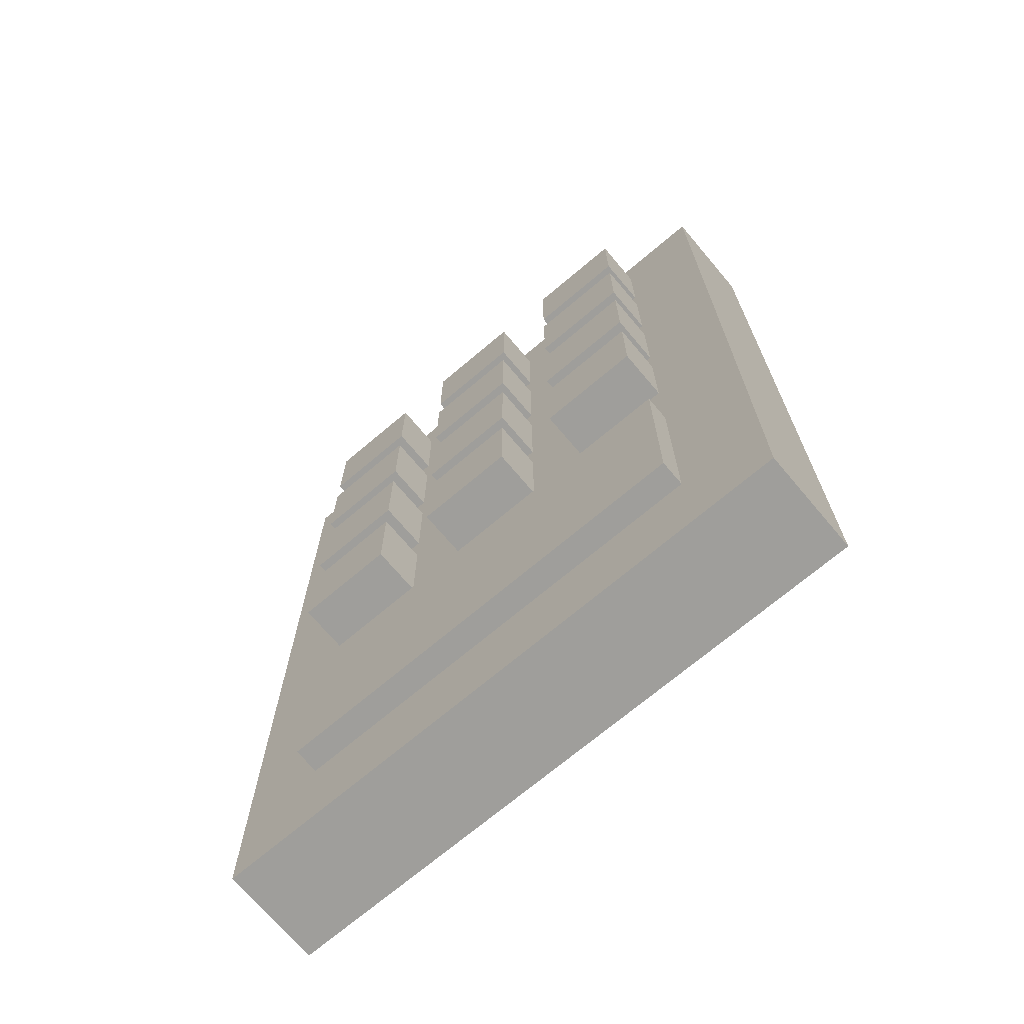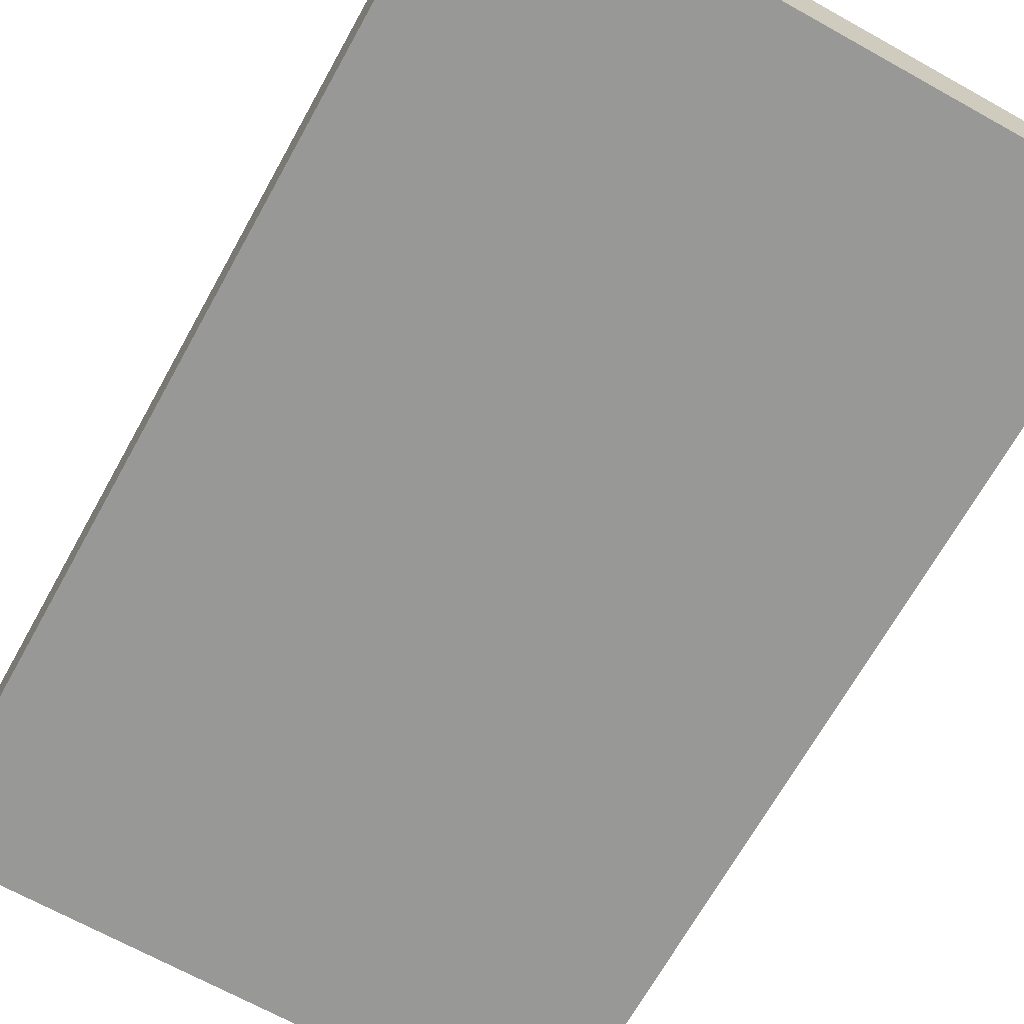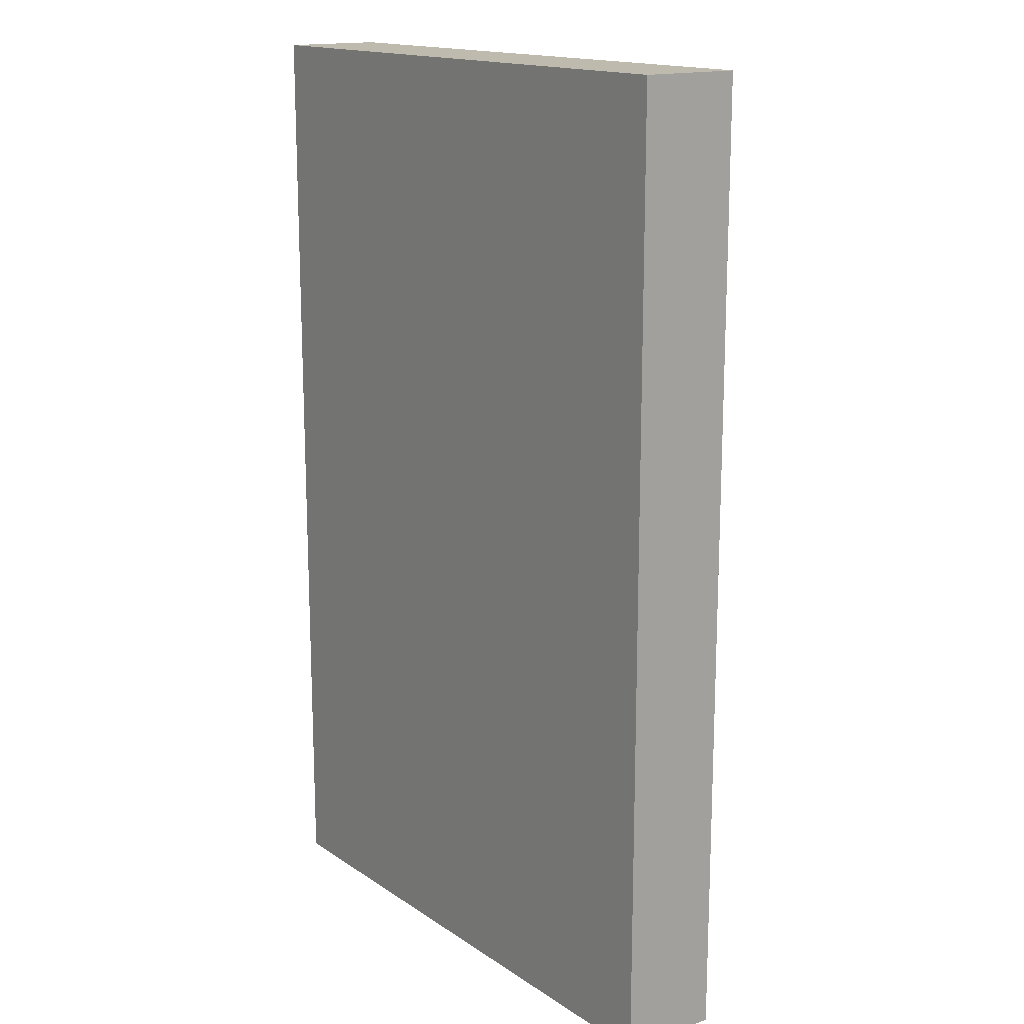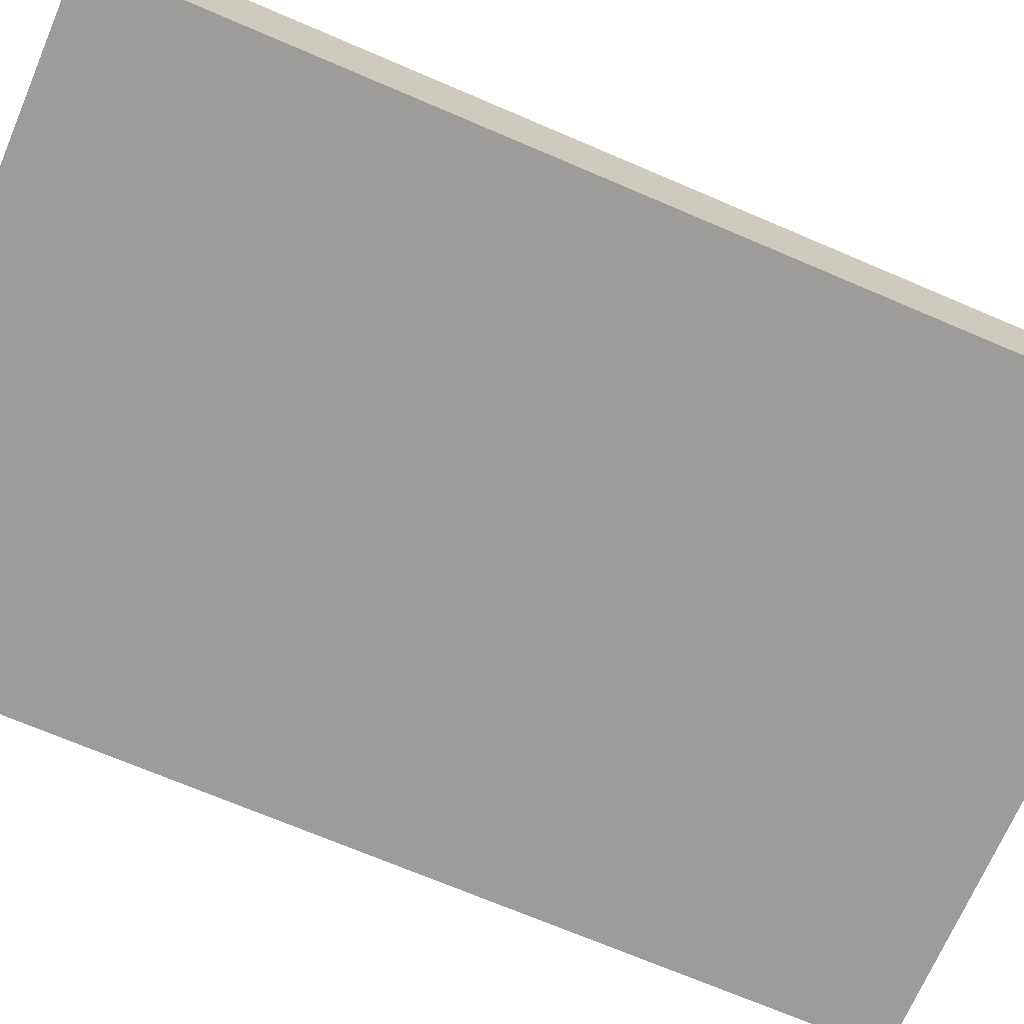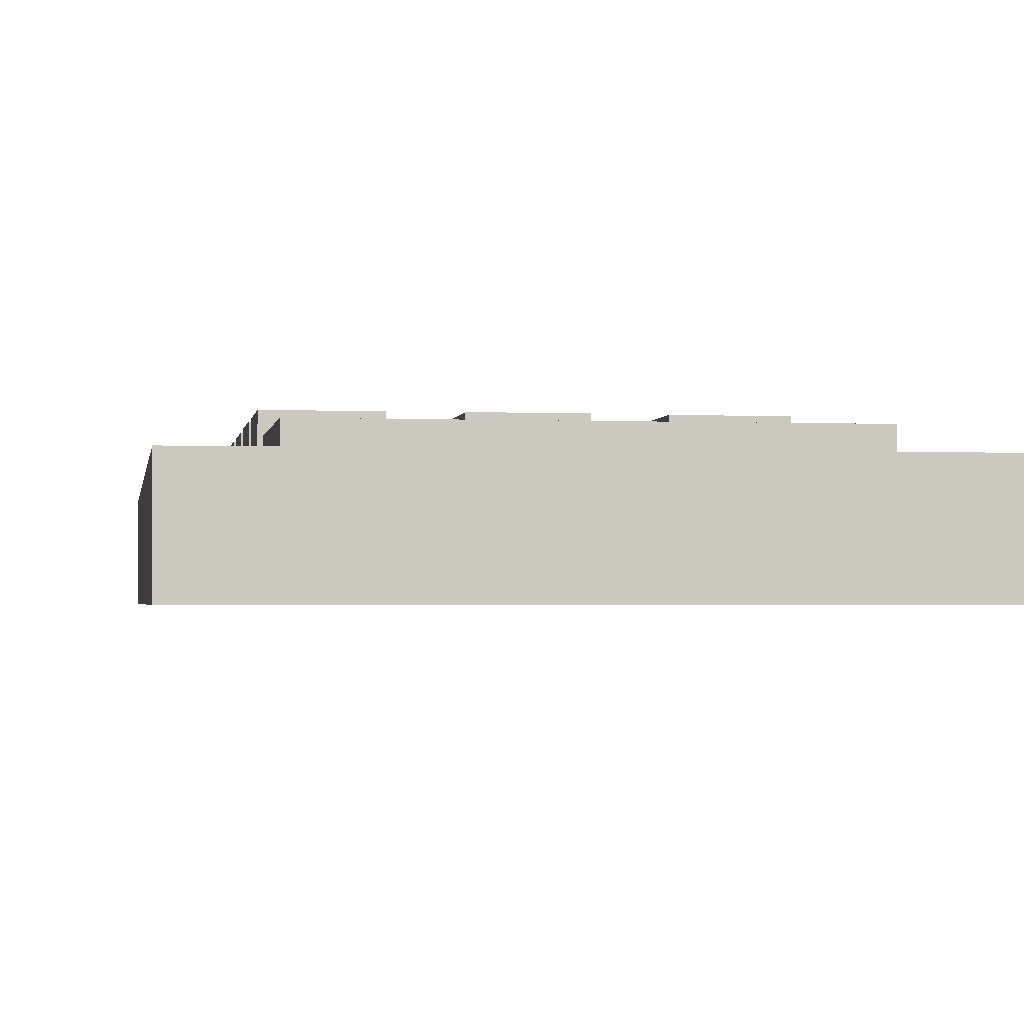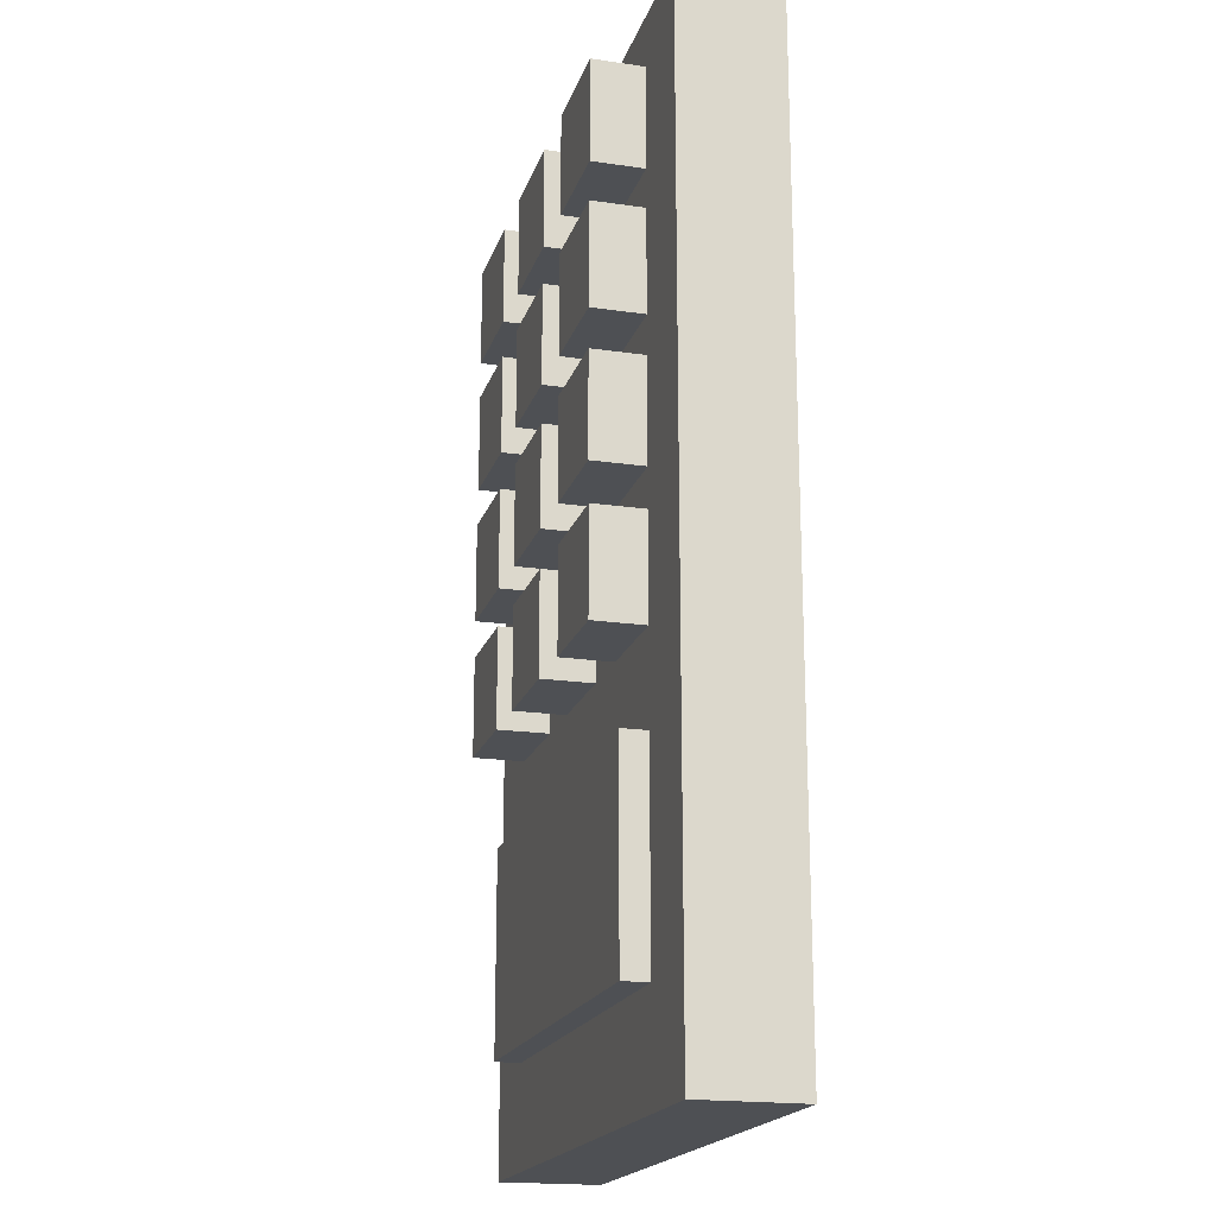
<metadata>
{"format":"obj","ext":"obj","renderer":"f3d","projection":"perspective","resolution":1024,"background":"white","views":[{"elev":-70.8,"azim":-139.8,"up":"+Z"},{"elev":-68.4,"azim":-29.1,"up":"+Y"},{"elev":15.8,"azim":53.5,"up":"+Z"},{"elev":-70.1,"azim":-113.2,"up":"+Y"},{"elev":-1.9,"azim":171.5,"up":"+Y"},{"elev":-19.0,"azim":-105.4,"up":"+Z"}]}
</metadata>
<code>
o Cube
v 5.975 1 -7.983
v 5.975 -1 -7.983
v 5.975 1 7.983
v 5.975 -1 7.983
v -5.975 1 -7.983
v -5.975 -1 -7.983
v -5.975 1 7.983
v -5.975 -1 7.983
v -5.975 -1 10.98
v -5.975 1 10.98
v 5.975 1 10.98
v 5.975 -1 10.98
v 2.25 0.0112 1.75
v 2.25 2.011 1.75
v 2.25 0.0112 -0.25
v 2.25 2.011 -0.25
v 4.25 0.0112 1.75
v 4.25 2.011 1.75
v 4.25 0.0112 -0.25
v 4.25 2.011 -0.25
v -1 0.0112 1.75
v -1 2.011 1.75
v -1 0.0112 -0.25
v -1 2.011 -0.25
v 1 0.0112 1.75
v 1 2.011 1.75
v 1 0.0112 -0.25
v 1 2.011 -0.25
v -4.25 0.0112 4.5
v -4.25 2.011 4.5
v -4.25 0.0112 2.5
v -4.25 2.011 2.5
v -2.25 0.0112 4.5
v -2.25 2.011 4.5
v -2.25 0.0112 2.5
v -2.25 2.011 2.5
v -4.25 0.0112 7.25
v -4.25 2.011 7.25
v -4.25 0.0112 5.25
v -4.25 2.011 5.25
v -2.25 0.0112 7.25
v -2.25 2.011 7.25
v -2.25 0.0112 5.25
v -2.25 2.011 5.25
v -1 0.0112 4.5
v -1 2.011 4.5
v -1 0.0112 2.5
v -1 2.011 2.5
v 1 0.0112 4.5
v 1 2.011 4.5
v 1 0.0112 2.5
v 1 2.011 2.5
v -1 0.0112 7.25
v -1 2.011 7.25
v -1 0.0112 5.25
v -1 2.011 5.25
v 1 0.0112 7.25
v 1 2.011 7.25
v 1 0.0112 5.25
v 1 2.011 5.25
v 2.25 0.0112 4.5
v 2.25 2.011 4.5
v 2.25 0.0112 2.5
v 2.25 2.011 2.5
v 4.25 0.0112 4.5
v 4.25 2.011 4.5
v 4.25 0.0112 2.5
v 4.25 2.011 2.5
v 2.25 0 7.25
v 2.25 2 7.25
v 2.25 0 5.25
v 2.25 2 5.25
v 4.25 0 7.25
v 4.25 2 7.25
v 4.25 0 5.25
v 4.25 2 5.25
v -4.25 0 1.75
v -4.25 2 1.75
v -4.25 0 -0.25
v -4.25 2 -0.25
v -2.25 0 1.75
v -2.25 2 1.75
v -2.25 0 -0.25
v -2.25 2 -0.25
v 2.25 0 10
v 2.25 2 10
v 2.25 0 8
v 2.25 2 8
v 4.25 0 10
v 4.25 2 10
v 4.25 0 8
v 4.25 2 8
v -1 0 10
v -1 2 10
v -1 0 8
v -1 2 8
v 1 0 10
v 1 2 10
v 1 0 8
v 1 2 8
v -4.25 0 10
v -4.25 2 10
v -4.25 0 8
v -4.25 2 8
v -2.25 0 10
v -2.25 2 10
v -2.25 0 8
v -2.25 2 8
f 1 5 7 3
f 8 4 12 9
f 8 7 5 6
f 6 2 4 8
f 2 1 3 4
f 6 5 1 2
f 12 11 10 9
f 3 7 10 11
f 4 3 11 12
f 7 8 9 10
f 13 14 16 15
f 15 16 20 19
f 19 20 18 17
f 17 18 14 13
f 15 19 17 13
f 20 16 14 18
f 21 22 24 23
f 23 24 28 27
f 27 28 26 25
f 25 26 22 21
f 23 27 25 21
f 28 24 22 26
f 29 30 32 31
f 31 32 36 35
f 35 36 34 33
f 33 34 30 29
f 31 35 33 29
f 36 32 30 34
f 37 38 40 39
f 39 40 44 43
f 43 44 42 41
f 41 42 38 37
f 39 43 41 37
f 44 40 38 42
f 45 46 48 47
f 47 48 52 51
f 51 52 50 49
f 49 50 46 45
f 47 51 49 45
f 52 48 46 50
f 53 54 56 55
f 55 56 60 59
f 59 60 58 57
f 57 58 54 53
f 55 59 57 53
f 60 56 54 58
f 61 62 64 63
f 63 64 68 67
f 67 68 66 65
f 65 66 62 61
f 63 67 65 61
f 68 64 62 66
f 69 70 72 71
f 71 72 76 75
f 75 76 74 73
f 73 74 70 69
f 71 75 73 69
f 76 72 70 74
f 77 78 80 79
f 79 80 84 83
f 83 84 82 81
f 81 82 78 77
f 79 83 81 77
f 84 80 78 82
f 85 86 88 87
f 87 88 92 91
f 91 92 90 89
f 89 90 86 85
f 87 91 89 85
f 92 88 86 90
f 93 94 96 95
f 95 96 100 99
f 99 100 98 97
f 97 98 94 93
f 95 99 97 93
f 100 96 94 98
f 101 102 104 103
f 103 104 108 107
f 107 108 106 105
f 105 106 102 101
f 103 107 105 101
f 108 104 102 106
o Cube.001
v -4.26 -0.5 -4
v -4.26 1.5 -4
v -4.26 -0.5 -6
v -4.26 1.5 -6
v 4.26 -0.5 -4
v 4.26 1.5 -4
v 4.26 -0.5 -6
v 4.26 1.5 -6
v -4.26 -0.5 -2
v -4.26 1.5 -2
v 4.26 1.5 -2
v 4.26 -0.5 -2
f 109 110 112 111
f 111 112 116 115
f 115 116 114 113
f 114 110 118 119
f 111 115 113 109
f 116 112 110 114
f 120 119 118 117
f 113 114 119 120
f 110 109 117 118
f 109 113 120 117

</code>
